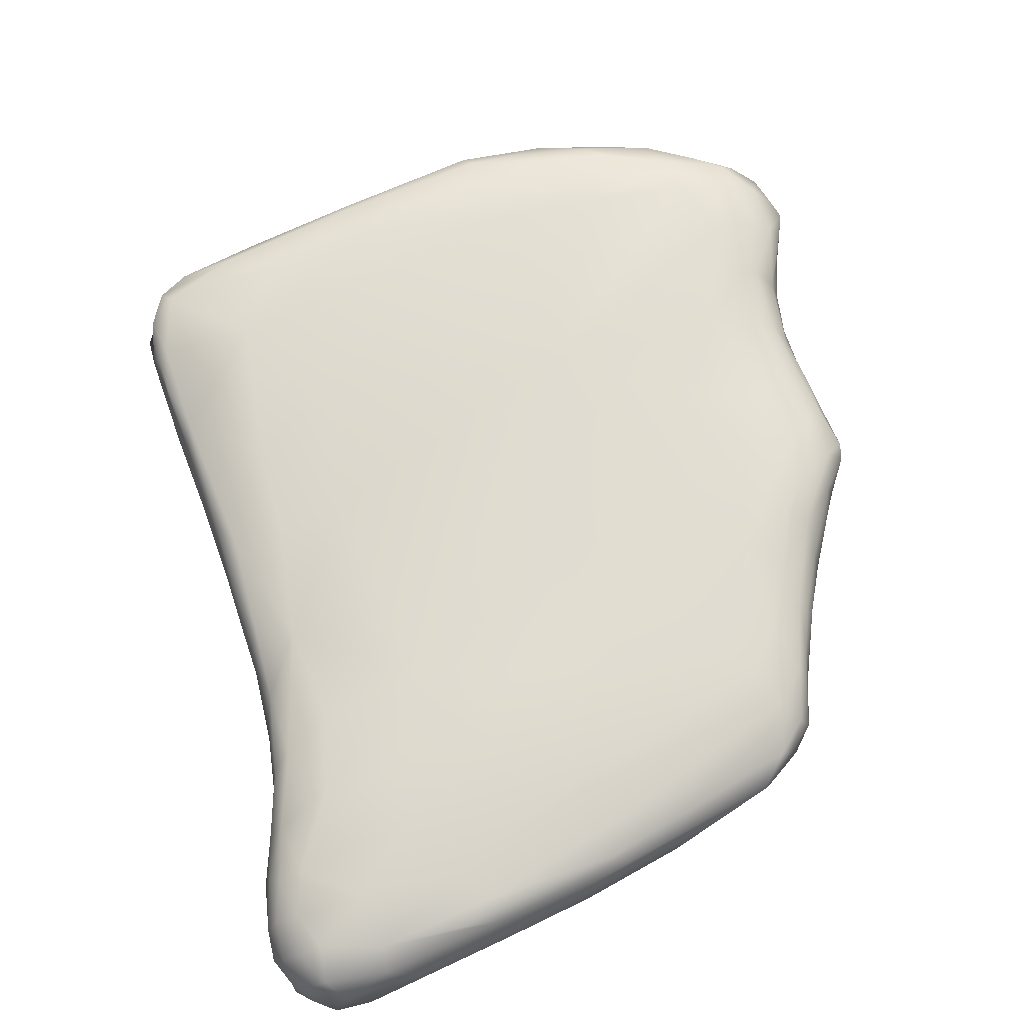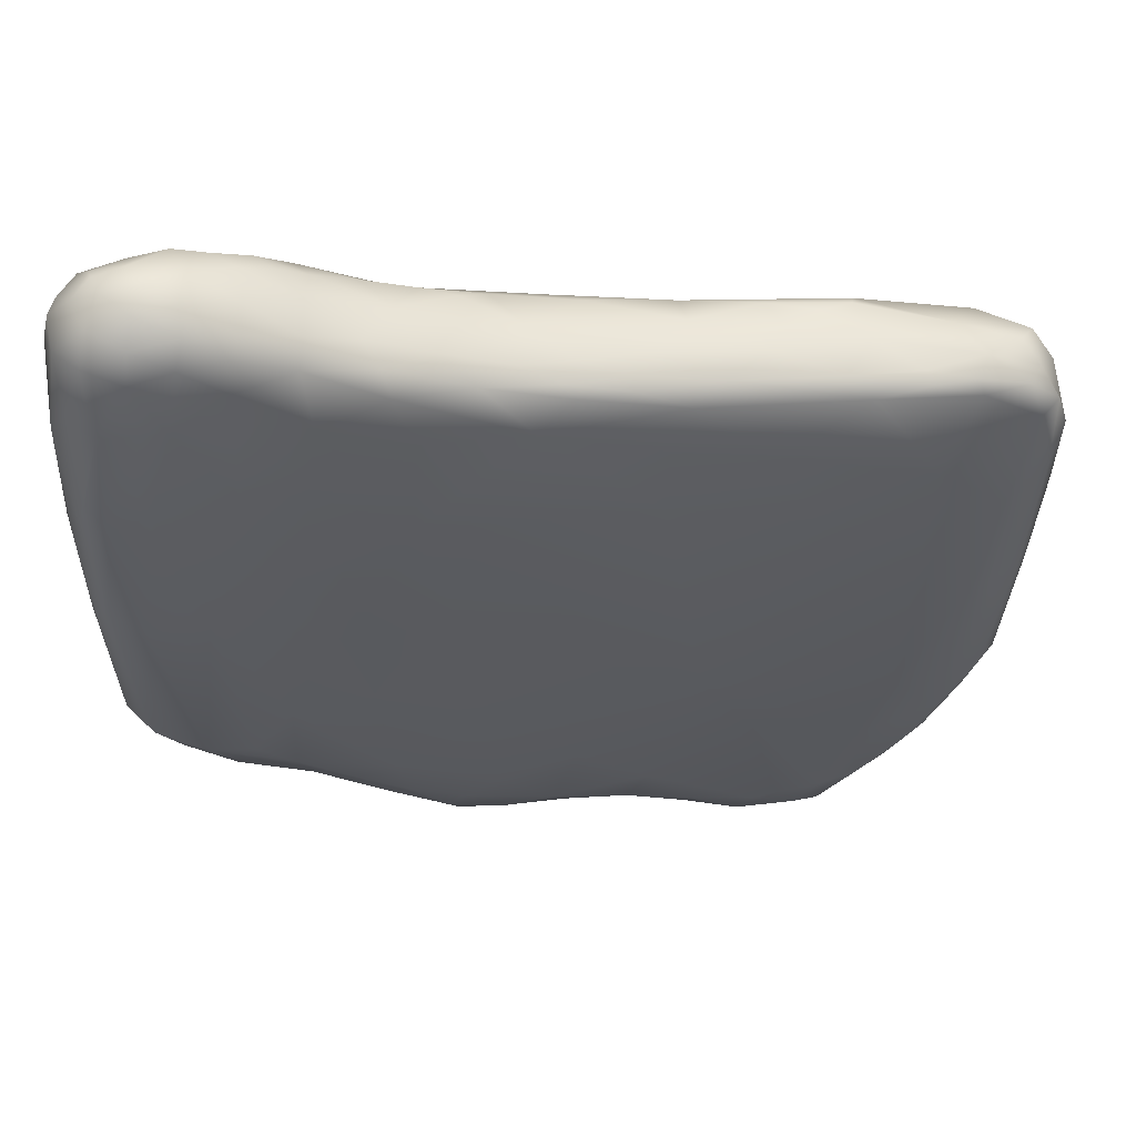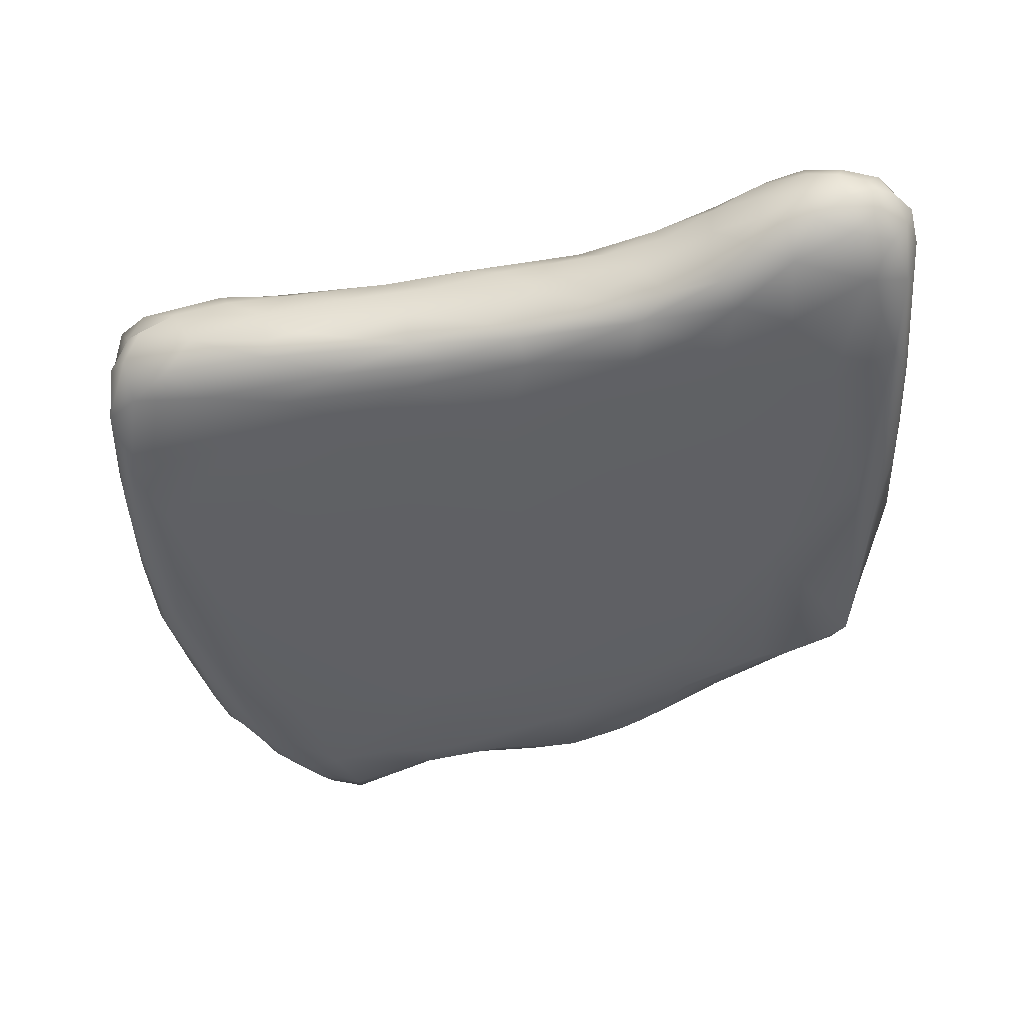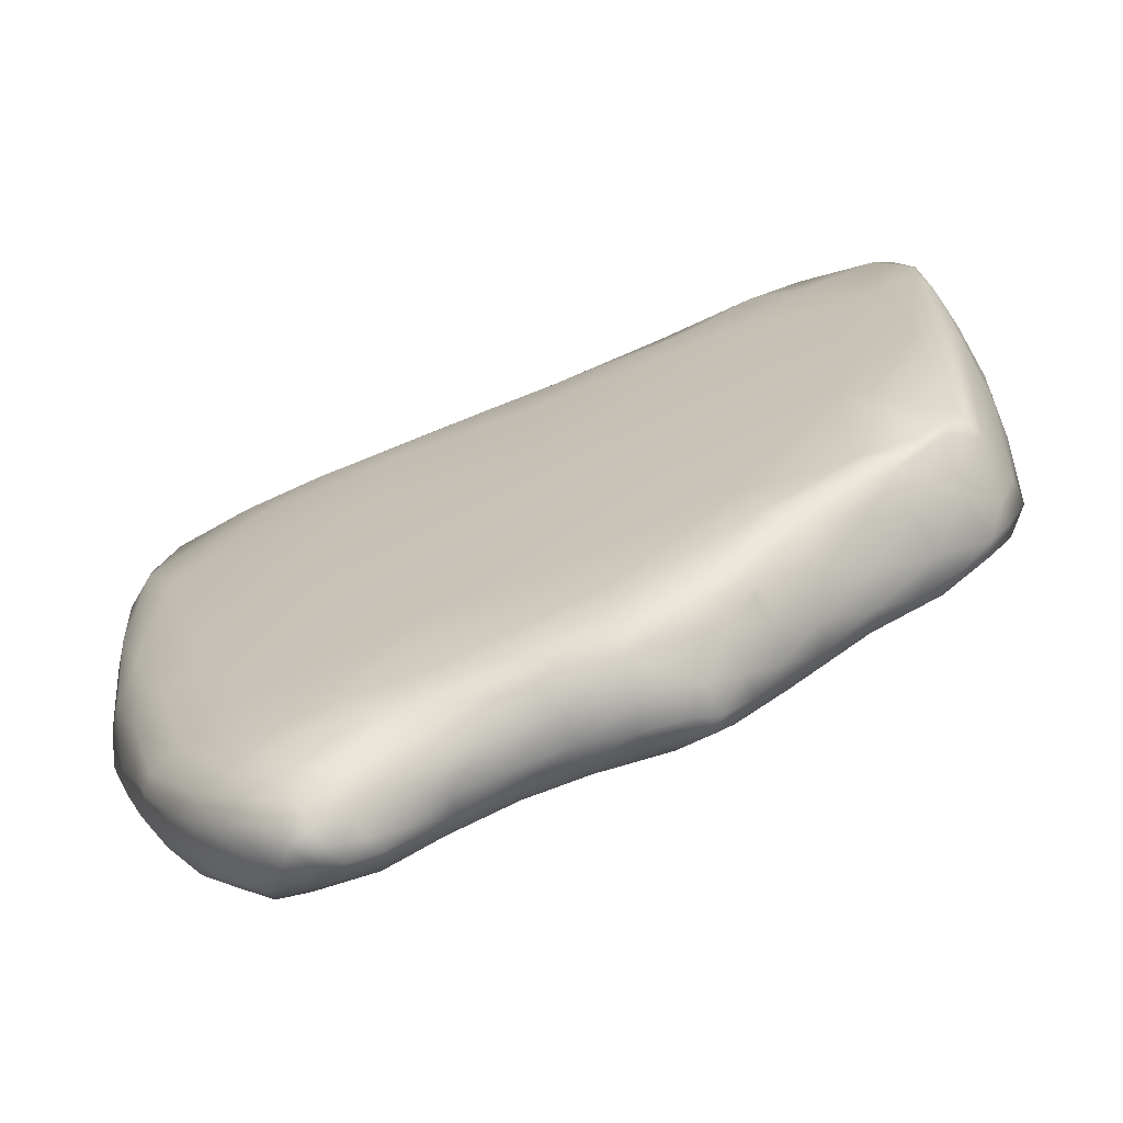
<metadata>
{"format":"obj","ext":"obj","renderer":"f3d","projection":"perspective","resolution":1024,"background":"white","views":[{"elev":70.7,"azim":-117.6,"up":"+Z"},{"elev":56.5,"azim":-6.4,"up":"+Y"},{"elev":-44.9,"azim":-178.8,"up":"+Z"},{"elev":-67.7,"azim":-160.9,"up":"+Y"}]}
</metadata>
<code>
v 7132 5684 5603
v 7026 5741 5601
v 7167 5763 5591
v 7216 5726 5604
v 7075 5789 5588
v 7294 5834 5604
v 6740 5789 5602
v 6864 5786 5598
v 6814 5763 5613
v 6967 5794 5590
v 6975 5951 5583
v 6625 5855 5598
v 6753 5878 5591
v 7222 5913 5591
v 6551 5958 5589
v 6496 5941 5608
v 7332 5976 5597
v 6448 5996 5597
v 6569 6031 5584
v 7291 6056 5587
v 6427 6031 5590
v 6818 6332 5580
v 6392 6025 5596
v 6341 6054 5598
v 7399 6155 5600
v 6284 6095 5598
v 6417 6286 5588
v 6296 6435 5592
v 7377 6371 5587
v 6257 6398 5604
v 7164 6257 5583
v 7114 6474 5581
v 7430 6474 5600
v 7441 6272 5609
v 6265 6703 5601
v 6533 6661 5582
v 7267 6544 5588
v 7452 6404 5612
v 6843 6599 5581
v 6358 6641 5590
v 7074 6589 5583
v 6985 6658 5586
v 7180 6629 5589
v 7299 6629 5602
v 6650 6706 5583
v 7096 6675 5598
v 6810 6697 5588
v 6935 6698 5594
v 6820 6737 5601
v 6570 6743 5585
v 6643 6770 5595
v 6505 6799 5589
v 6314 6832 5605
v 6423 6768 5592
v 6528 6837 5603
v 6426 6866 5608
v 6484 6882 5625
v 7133 5637 5632
v 7199 5679 5620
v 7185 5642 5640
v 7073 5680 5623
v 7241 5678 5646
v 7271 5738 5625
v 7282 5718 5646
v 6911 5747 5620
v 7005 5700 5637
v 6736 5757 5635
v 6847 5746 5634
v 7342 5843 5627
v 6658 5809 5617
v 6572 5857 5626
v 7376 5966 5620
v 7374 5882 5641
v 7354 5827 5644
v 6498 5910 5663
v 6434 5966 5643
v 6379 6013 5612
v 6374 5997 5670
v 6306 6060 5608
v 6312 6036 5679
v 6262 6131 5653
v 7428 6093 5627
v 6238 6460 5627
v 7453 6237 5634
v 6246 6651 5615
v 7460 6436 5638
v 7453 6567 5628
v 7410 6610 5618
v 7201 6696 5615
v 7355 6664 5622
v 7423 6657 5656
v 6984 6719 5613
v 6866 6747 5623
v 7088 6721 5631
v 7196 6712 5635
v 6754 6764 5615
v 6670 6789 5616
v 6604 6810 5614
v 6718 6783 5629
v 6255 6816 5628
v 6546 6850 5634
v 6283 6884 5630
v 6340 6901 5629
v 6393 6921 5637
v 6435 6909 5638
v 7156 5616 5666
v 7126 5619 5656
v 7079 5646 5655
v 6829 5735 5665
v 6926 5719 5665
v 7320 5774 5654
v 6621 5807 5652
v 6582 5838 5644
v 6569 5843 5686
v 7414 5964 5662
v 6228 6307 5677
v 7445 6083 5656
v 6230 6618 5666
v 7460 6547 5672
v 7450 6621 5678
v 7319 6691 5662
v 7153 6719 5648
v 6990 6737 5659
v 6795 6772 5674
v 6639 6813 5662
v 6238 6839 5683
v 6259 6886 5664
v 6508 6881 5647
v 6301 6918 5659
v 6473 6904 5662
v 6348 6936 5669
v 6410 6930 5680
v 7117 5616 5681
v 7198 5637 5670
v 7016 5673 5678
v 7284 5715 5680
v 6664 5760 5693
v 6745 5741 5685
v 7367 5850 5667
v 7446 6036 5686
v 7456 6131 5683
v 7458 6284 5673
v 6221 6468 5701
v 7212 6714 5694
v 7109 6724 5672
v 6539 6866 5682
v 6305 6935 5682
v 7074 5636 5696
v 7182 5623 5706
v 7229 5663 5696
v 6692 5746 5724
v 6827 5734 5707
v 6912 5721 5710
v 7336 5791 5705
v 6442 5946 5703
v 6362 5998 5732
v 6293 6040 5752
v 6268 6073 5724
v 6241 6140 5724
v 7462 6377 5687
v 7457 6585 5727
v 6220 6554 5730
v 7398 6684 5691
v 7349 6694 5719
v 6230 6753 5718
v 6600 6828 5717
v 6249 6891 5693
v 6277 6916 5699
v 6359 6944 5709
v 7102 5619 5711
v 7135 5620 5708
v 7064 5646 5723
v 7028 5670 5714
v 6977 5697 5703
v 7270 5706 5721
v 6760 5741 5721
v 6657 5764 5743
v 6620 5799 5716
v 7393 5897 5703
v 6518 5887 5720
v 7429 5990 5711
v 6225 6293 5727
v 7460 6279 5717
v 7423 6654 5712
v 7082 6728 5708
v 6945 6747 5710
v 6847 6762 5725
v 6688 6795 5723
v 6470 6905 5710
v 6315 6934 5706
v 7213 5656 5732
v 6812 5741 5738
v 7312 5771 5743
v 6581 5835 5736
v 6455 5938 5749
v 7450 6108 5718
v 7460 6455 5712
v 7171 6709 5743
v 7268 6700 5739
v 6777 6771 5731
v 6251 6869 5731
v 6294 6915 5739
v 6400 6931 5729
v 7076 5658 5741
v 7154 5646 5741
v 6985 5706 5737
v 6680 5754 5748
v 6748 5755 5750
v 6885 5737 5736
v 7361 5845 5729
v 7401 5936 5736
v 7434 6064 5749
v 6236 6151 5767
v 7458 6455 5741
v 6225 6383 5756
v 7456 6584 5748
v 7441 6632 5748
v 7401 6667 5749
v 6911 6748 5743
v 7024 6725 5746
v 6830 6755 5753
v 6233 6762 5754
v 6534 6863 5735
v 6617 6814 5752
v 6466 6895 5751
v 6348 6930 5739
v 7213 5678 5757
v 7257 5712 5746
v 6840 5754 5754
v 6667 5786 5770
v 6617 5815 5757
v 7354 5874 5757
v 6531 5891 5764
v 6460 5947 5773
v 7397 5985 5760
v 6402 5984 5773
v 6340 6019 5771
v 6265 6088 5761
v 7449 6284 5746
v 6226 6528 5762
v 7279 6695 5759
v 7337 6686 5748
v 6913 6736 5760
v 6729 6768 5757
v 6526 6844 5769
v 6284 6887 5773
v 6402 6913 5763
v 7088 5696 5770
v 7174 5698 5771
v 7008 5728 5767
v 6914 5749 5759
v 7265 5762 5765
v 6729 5795 5782
v 6827 5775 5770
v 6582 5879 5789
v 7316 5851 5773
v 7359 5959 5777
v 6371 6017 5793
v 7412 6061 5770
v 6302 6052 5779
v 6267 6107 5786
v 7432 6294 5768
v 6231 6396 5774
v 7444 6504 5756
v 6242 6614 5784
v 7418 6622 5766
v 7205 6689 5767
v 7341 6668 5760
v 6843 6741 5766
v 6985 6709 5771
v 6629 6783 5775
v 6255 6799 5768
v 6450 6883 5777
v 6339 6905 5769
v 7105 5749 5785
v 7205 5766 5781
v 7015 5759 5781
v 6809 5825 5791
v 6919 5778 5776
v 7012 6111 5794
v 7246 5903 5780
v 6654 5836 5792
v 6688 5866 5800
v 6947 5850 5787
v 6728 5912 5801
v 6844 5941 5794
v 7285 6046 5787
v 6469 5959 5787
v 6713 6060 5804
v 7286 6302 5792
v 6335 6074 5802
v 7372 6271 5781
v 6249 6416 5789
v 6694 6290 5799
v 6630 6201 5805
v 6642 6554 5801
v 7143 6473 5794
v 7298 6537 5779
v 6562 6363 5809
v 7395 6447 5769
v 6951 6535 5793
v 6257 6662 5798
v 6545 6485 5810
v 7091 6608 5782
v 6795 6695 5779
v 6956 6638 5781
v 6650 6707 5787
v 6536 6762 5795
v 6287 6785 5796
v 6447 6846 5795
v 6333 6869 5789
v 6390 6880 5784
v 6606 5906 5802
v 6587 5990 5809
v 6534 5950 5799
v 6452 6019 5803
v 6399 6080 5812
v 6457 6167 5814
v 6570 6182 5810
v 6292 6381 5804
v 6375 6406 5813
v 6505 6312 5813
v 6277 6608 5800
v 6332 6643 5808
v 6491 6483 5812
v 6518 6654 5807
v 6439 6665 5806
v 6370 6783 5796
f 1 2 3
f 4 1 3
f 3 2 5
f 6 4 3
f 7 8 9
f 2 8 10
f 5 2 10
f 3 5 11
f 7 12 13
f 8 7 13
f 11 5 10
f 6 3 14
f 8 13 10
f 14 3 11
f 13 12 15
f 11 10 13
f 12 16 15
f 6 14 17
f 16 18 15
f 13 15 19
f 14 11 20
f 17 14 20
f 15 18 21
f 11 13 19
f 11 19 22
f 18 23 21
f 15 21 19
f 23 24 21
f 25 17 20
f 24 26 27
f 21 24 27
f 27 26 28
f 19 21 27
f 25 20 29
f 30 28 26
f 22 19 27
f 29 20 31
f 31 11 22
f 20 11 31
f 31 22 32
f 25 29 33
f 33 34 25
f 35 28 30
f 22 27 36
f 29 31 32
f 33 29 37
f 38 34 33
f 29 32 37
f 22 39 32
f 22 36 39
f 27 28 40
f 36 27 40
f 32 39 41
f 37 32 41
f 41 39 42
f 43 41 42
f 37 41 43
f 33 37 44
f 39 36 45
f 44 43 46
f 37 43 44
f 28 35 40
f 47 39 45
f 42 39 47
f 48 42 47
f 46 42 48
f 43 42 46
f 48 47 49
f 50 45 36
f 49 47 51
f 47 45 51
f 51 45 50
f 51 50 52
f 50 36 52
f 40 35 53
f 36 40 54
f 52 36 54
f 55 51 52
f 54 40 53
f 56 52 54
f 55 52 56
f 56 54 53
f 57 55 56
f 58 59 60
f 59 58 1
f 58 61 1
f 1 61 2
f 4 59 1
f 62 59 63
f 63 59 4
f 62 63 64
f 65 2 66
f 61 66 2
f 7 9 67
f 67 9 68
f 2 65 8
f 4 6 63
f 8 65 9
f 69 63 6
f 7 70 12
f 70 71 12
f 72 69 6
f 73 74 69
f 72 73 69
f 12 71 16
f 16 75 76
f 75 16 71
f 17 72 6
f 16 76 77
f 77 76 78
f 77 18 16
f 18 77 23
f 79 80 81
f 77 79 24
f 23 77 24
f 25 72 17
f 79 81 26
f 24 79 26
f 82 72 25
f 83 30 81
f 81 30 26
f 82 25 34
f 34 84 82
f 38 84 34
f 85 30 83
f 86 84 38
f 87 86 38
f 38 33 87
f 87 33 88
f 44 88 33
f 46 89 44
f 89 90 44
f 44 90 88
f 87 88 91
f 30 85 35
f 48 92 46
f 92 89 46
f 88 90 91
f 93 92 49
f 49 92 48
f 89 92 94
f 95 89 94
f 51 96 49
f 96 93 49
f 97 96 51
f 51 98 97
f 96 97 99
f 85 100 35
f 51 55 98
f 35 100 53
f 55 57 101
f 55 101 98
f 100 102 53
f 53 103 56
f 103 104 56
f 56 105 57
f 104 105 56
f 103 53 102
f 58 60 106
f 107 58 106
f 61 58 108
f 107 108 58
f 61 108 66
f 60 59 62
f 67 68 109
f 68 65 110
f 109 68 110
f 66 110 65
f 64 63 111
f 67 112 70
f 7 67 70
f 65 68 9
f 111 63 69
f 71 112 113
f 70 112 71
f 111 69 74
f 71 113 114
f 75 71 114
f 73 72 115
f 72 82 115
f 80 77 78
f 80 79 77
f 116 83 81
f 117 82 84
f 118 83 116
f 83 118 85
f 86 87 119
f 119 87 120
f 120 87 91
f 89 121 90
f 95 121 89
f 90 121 91
f 94 122 95
f 92 93 123
f 94 92 123
f 99 124 96
f 93 96 124
f 125 97 98
f 125 99 97
f 118 100 85
f 118 126 100
f 125 98 101
f 102 100 127
f 127 100 126
f 57 128 101
f 102 127 129
f 103 102 129
f 105 130 57
f 131 103 129
f 104 103 131
f 105 104 132
f 108 107 133
f 60 134 106
f 60 62 134
f 135 66 108
f 136 62 64
f 135 110 66
f 137 67 138
f 67 109 138
f 64 111 136
f 67 137 112
f 139 111 74
f 112 114 113
f 139 73 115
f 74 73 139
f 115 82 117
f 115 117 140
f 117 84 141
f 141 84 142
f 84 86 142
f 116 143 118
f 95 122 144
f 122 145 144
f 121 95 144
f 122 94 145
f 94 123 145
f 123 93 124
f 99 125 124
f 101 146 125
f 128 146 101
f 128 57 130
f 129 147 131
f 131 132 104
f 105 132 130
f 106 133 107
f 108 133 148
f 106 134 149
f 148 135 108
f 62 150 134
f 150 62 136
f 137 138 151
f 109 152 138
f 110 153 109
f 109 153 152
f 154 136 111
f 76 155 78
f 78 156 80
f 80 157 158
f 158 81 80
f 140 117 141
f 159 116 81
f 142 86 160
f 86 119 160
f 119 120 161
f 143 162 118
f 121 163 91
f 121 144 164
f 162 165 118
f 125 146 166
f 126 167 127
f 128 130 146
f 127 167 168
f 129 127 168
f 129 168 147
f 132 131 169
f 170 133 171
f 106 171 133
f 171 106 149
f 170 148 133
f 148 172 173
f 134 150 149
f 173 135 148
f 110 135 174
f 110 174 153
f 175 150 136
f 176 151 138
f 138 152 176
f 137 177 178
f 112 137 178
f 177 137 151
f 139 154 111
f 178 114 112
f 154 139 179
f 75 114 180
f 139 115 179
f 75 180 155
f 155 76 75
f 115 181 179
f 115 140 181
f 156 157 80
f 116 159 182
f 116 182 143
f 141 142 183
f 142 160 183
f 161 120 184
f 91 163 184
f 184 120 91
f 145 185 144
f 164 163 121
f 145 123 185
f 123 186 185
f 124 187 186
f 123 124 186
f 125 188 124
f 125 166 188
f 118 165 126
f 189 146 130
f 147 168 190
f 130 132 189
f 147 190 131
f 131 190 169
f 148 170 172
f 149 150 191
f 173 174 135
f 152 192 176
f 175 136 154
f 193 175 154
f 114 178 194
f 194 180 114
f 195 155 180
f 78 155 156
f 181 140 196
f 81 158 159
f 140 141 196
f 196 141 183
f 183 160 197
f 182 162 143
f 160 119 197
f 197 119 161
f 144 185 198
f 144 198 199
f 164 144 199
f 200 187 124
f 124 188 200
f 201 126 165
f 126 201 167
f 201 168 167
f 202 168 201
f 168 202 190
f 132 203 189
f 203 132 169
f 204 172 170
f 171 204 170
f 149 205 171
f 149 191 205
f 173 172 206
f 191 150 175
f 206 174 173
f 206 153 174
f 151 207 177
f 151 208 207
f 176 208 151
f 176 192 208
f 152 209 192
f 153 209 152
f 206 209 153
f 210 193 154
f 154 179 210
f 211 210 179
f 179 181 211
f 212 211 181
f 196 212 181
f 159 213 182
f 183 197 214
f 182 215 162
f 197 161 214
f 214 161 216
f 216 161 217
f 184 218 217
f 217 161 184
f 164 184 163
f 164 218 184
f 186 219 220
f 186 220 185
f 200 221 187
f 186 187 219
f 187 221 219
f 162 222 165
f 166 223 224
f 224 188 166
f 146 223 166
f 222 201 165
f 223 146 189
f 225 223 189
f 190 202 226
f 203 225 189
f 190 226 169
f 169 226 203
f 204 171 205
f 191 227 205
f 204 206 172
f 191 175 228
f 191 228 227
f 208 192 229
f 192 209 229
f 175 193 228
f 177 207 230
f 208 230 207
f 177 231 178
f 230 231 177
f 178 231 194
f 193 210 232
f 231 233 194
f 194 233 180
f 233 234 195
f 180 233 195
f 211 232 210
f 232 211 235
f 195 156 155
f 195 236 156
f 234 236 195
f 156 236 237
f 237 157 156
f 235 211 212
f 158 157 238
f 158 238 159
f 238 213 159
f 212 196 239
f 239 196 183
f 213 215 182
f 183 214 239
f 215 240 162
f 199 198 241
f 241 242 199
f 242 218 164
f 185 220 198
f 242 164 199
f 219 243 220
f 240 222 162
f 200 244 221
f 219 221 243
f 200 188 244
f 188 224 244
f 245 224 223
f 245 223 225
f 201 246 202
f 226 247 203
f 203 247 225
f 248 204 205
f 205 227 249
f 248 205 249
f 206 204 250
f 250 204 248
f 251 206 250
f 227 252 249
f 227 228 252
f 209 206 251
f 228 193 252
f 208 253 230
f 208 229 254
f 253 208 254
f 254 229 251
f 229 209 251
f 232 252 193
f 233 231 255
f 256 252 232
f 257 256 232
f 232 235 257
f 258 237 236
f 235 259 257
f 157 237 260
f 261 238 260
f 260 238 157
f 212 259 235
f 259 212 262
f 213 263 215
f 212 239 262
f 264 262 239
f 239 214 264
f 263 240 215
f 240 263 265
f 214 216 264
f 216 217 264
f 264 217 266
f 241 267 268
f 266 218 268
f 266 217 218
f 241 198 267
f 268 242 241
f 218 242 268
f 269 270 243
f 267 220 270
f 198 220 267
f 244 269 221
f 243 221 269
f 220 243 270
f 222 240 265
f 224 271 244
f 265 272 222
f 271 224 245
f 272 246 201
f 222 272 201
f 273 245 225
f 246 274 202
f 247 273 225
f 226 202 274
f 247 226 274
f 248 249 275
f 275 249 276
f 248 277 250
f 277 248 275
f 249 252 276
f 253 254 278
f 254 251 279
f 278 254 279
f 251 250 279
f 277 279 250
f 276 280 275
f 252 281 276
f 231 230 255
f 255 230 282
f 253 282 230
f 283 282 253
f 278 283 253
f 277 284 279
f 275 284 277
f 280 284 275
f 281 280 276
f 279 284 278
f 252 256 281
f 278 285 283
f 286 285 278
f 284 286 278
f 280 286 284
f 281 287 280
f 256 257 281
f 257 287 281
f 234 233 288
f 288 233 255
f 286 289 285
f 236 234 288
f 287 290 280
f 236 288 258
f 237 258 260
f 258 291 260
f 257 292 287
f 292 290 287
f 259 292 257
f 261 293 213
f 238 261 213
f 286 280 289
f 280 294 289
f 213 293 263
f 294 295 289
f 259 262 292
f 280 296 294
f 290 297 280
f 292 298 290
f 294 299 295
f 263 293 265
f 262 300 292
f 262 264 300
f 297 301 280
f 292 300 298
f 296 299 294
f 280 301 296
f 293 302 265
f 290 298 297
f 299 296 303
f 297 304 301
f 298 304 297
f 300 266 298
f 300 264 266
f 305 296 301
f 306 305 301
f 304 306 301
f 270 306 304
f 298 267 304
f 268 267 298
f 266 268 298
f 306 270 305
f 304 267 270
f 305 307 296
f 270 269 305
f 307 308 296
f 269 244 305
f 307 271 308
f 305 271 307
f 244 271 305
f 309 265 302
f 271 245 308
f 265 309 272
f 245 310 308
f 309 246 272
f 246 309 311
f 245 273 310
f 274 246 311
f 310 273 312
f 312 274 311
f 247 274 312
f 273 247 312
f 255 282 313
f 283 313 282
f 283 314 313
f 285 314 283
f 288 255 315
f 313 315 255
f 285 289 314
f 313 314 315
f 258 288 316
f 315 316 288
f 314 316 315
f 260 291 261
f 291 258 316
f 291 316 317
f 314 318 316
f 318 317 316
f 319 318 314
f 289 319 314
f 291 320 261
f 317 321 291
f 318 321 317
f 261 320 293
f 321 320 291
f 289 295 319
f 319 322 318
f 320 323 293
f 299 322 319
f 295 299 319
f 321 324 320
f 324 323 320
f 322 325 318
f 318 325 321
f 299 325 322
f 293 323 302
f 299 303 325
f 296 326 325
f 325 303 296
f 325 327 321
f 327 324 321
f 326 327 325
f 326 296 308
f 302 323 309
f 324 309 323
f 327 328 324
f 308 310 327
f 326 308 327
f 328 309 324
f 328 311 309
f 310 328 327
f 310 312 328
f 328 312 311

</code>
